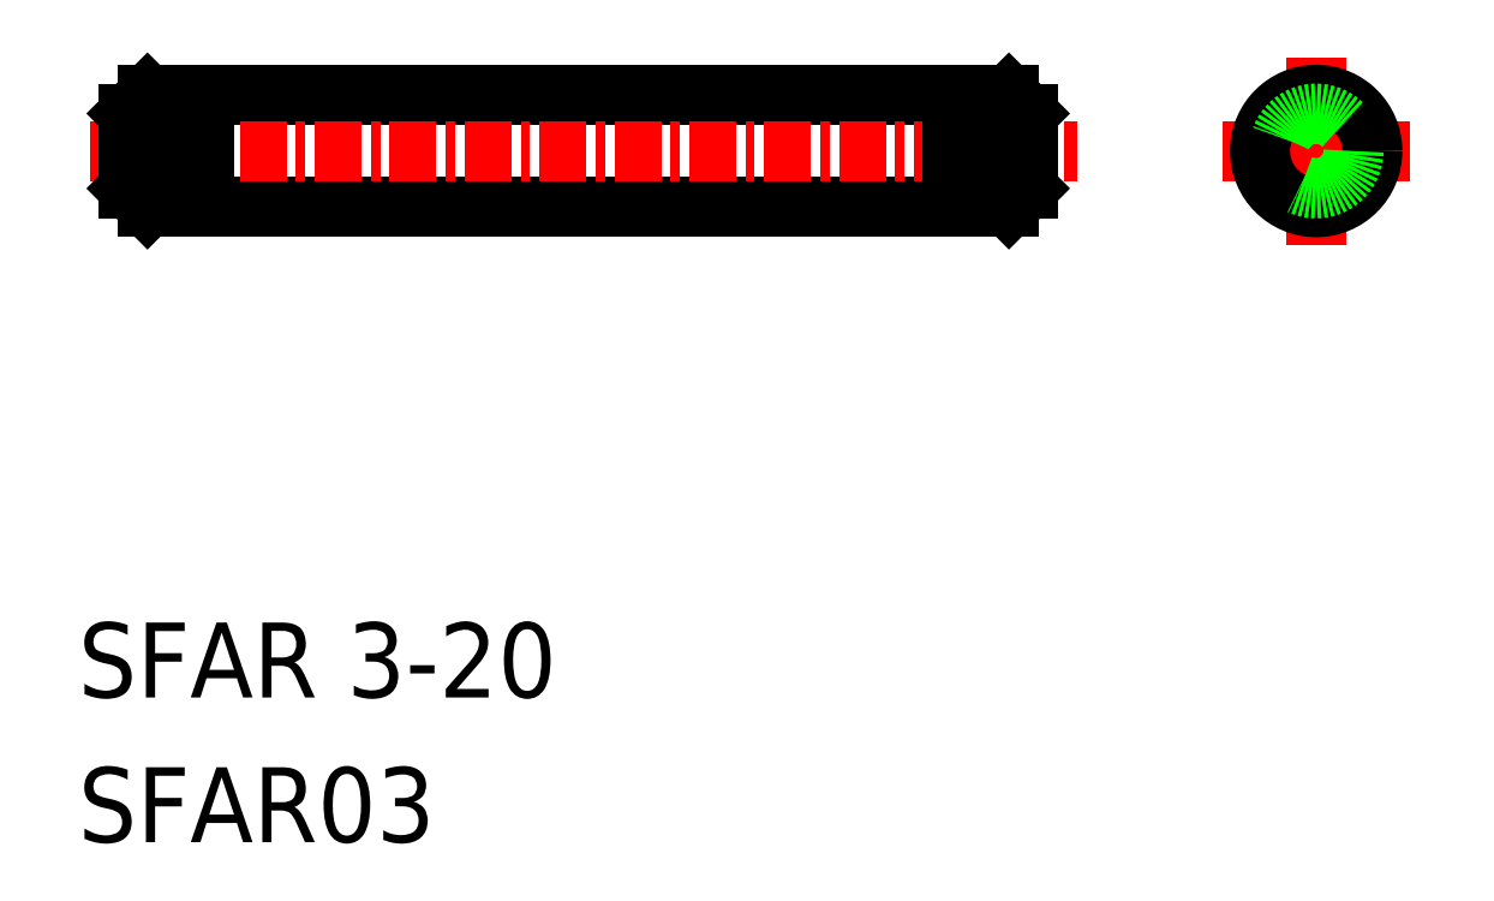
<metadata>
{"format":"dxf","ext":"dxf","renderer":"ezdxf+matplotlib","layout":"modelspace","background":"white","min_lineweight":24,"dpi":150}
</metadata>
<code>
0
SECTION
2
ENTITIES
0
LINE
8
0
10
287.1
20
94.08
30
0
11
307.1
21
94.08
31
0
0
LINE
8
0
10
287.1
20
91.08
30
0
11
307.1
21
91.08
31
0
0
LINE
8
CENTER
10
284.1
20
92.58
30
0
11
310.4
21
92.58
31
0
0
TEXT
8
0
10
283.8
20
74.13
30
0
40
2
1
SFAR03
0
TEXT
8
0
10
283.8
20
77.99
30
0
40
2
1
SFAR 3-20
0
LINE
8
0
10
287.1
20
94.08
30
0
11
287.1
21
91.08
31
0
0
LINE
8
0
10
286.6
20
94.08
30
0
11
286.6
21
91.08
31
0
0
LINE
8
0
10
285.6
20
94.08
30
0
11
285.6
21
91.08
31
0
0
LINE
8
0
10
285.1
20
93.58
30
0
11
285.6
21
94.08
31
0
0
LINE
8
0
10
285.1
20
91.58
30
0
11
285.6
21
91.08
31
0
0
LINE
8
0
10
285.1
20
93.58
30
0
11
285.1
21
91.58
31
0
0
LINE
8
0
10
286.6
20
91.58
30
0
11
287.1
21
91.58
31
0
0
LINE
8
0
10
285.6
20
91.08
30
0
11
286.6
21
91.08
31
0
0
LINE
8
0
10
286.6
20
93.58
30
0
11
287.1
21
93.58
31
0
0
LINE
8
0
10
285.6
20
94.08
30
0
11
286.6
21
94.08
31
0
0
LINE
8
CENTER
10
314.3
20
92.58
30
0
11
319.3
21
92.58
31
0
0
LINE
8
0
10
307.1
20
94.08
30
0
11
307.1
21
91.08
31
0
0
LINE
8
0
10
307.6
20
94.08
30
0
11
307.6
21
91.08
31
0
0
LINE
8
0
10
308.6
20
94.08
30
0
11
308.6
21
91.08
31
0
0
LINE
8
0
10
308.6
20
94.08
30
0
11
309.1
21
93.58
31
0
0
LINE
8
0
10
307.6
20
91.08
30
0
11
308.6
21
91.08
31
0
0
LINE
8
0
10
307.1
20
91.58
30
0
11
307.6
21
91.58
31
0
0
LINE
8
0
10
307.1
20
93.58
30
0
11
307.6
21
93.58
31
0
0
LINE
8
0
10
309.1
20
93.58
30
0
11
309.1
21
91.58
31
0
0
LINE
8
0
10
308.6
20
91.08
30
0
11
309.1
21
91.58
31
0
0
LINE
8
0
10
309.1
20
92.58
30
0
11
309.1
21
92.58
31
0
0
LINE
8
0
10
309.1
20
93.08
30
0
11
309.1
21
93.08
31
0
0
LINE
8
0
10
307.6
20
94.08
30
0
11
308.6
21
94.08
31
0
0
LINE
8
CENTER
10
316.8
20
95.08
30
0
11
316.8
21
90.08
31
0
0
CIRCLE
8
0
10
316.8
20
92.58
30
0
40
1.5
0
CIRCLE
8
0
10
316.8
20
92.58
30
0
40
1
0
ENDSEC
0
EOF

</code>
